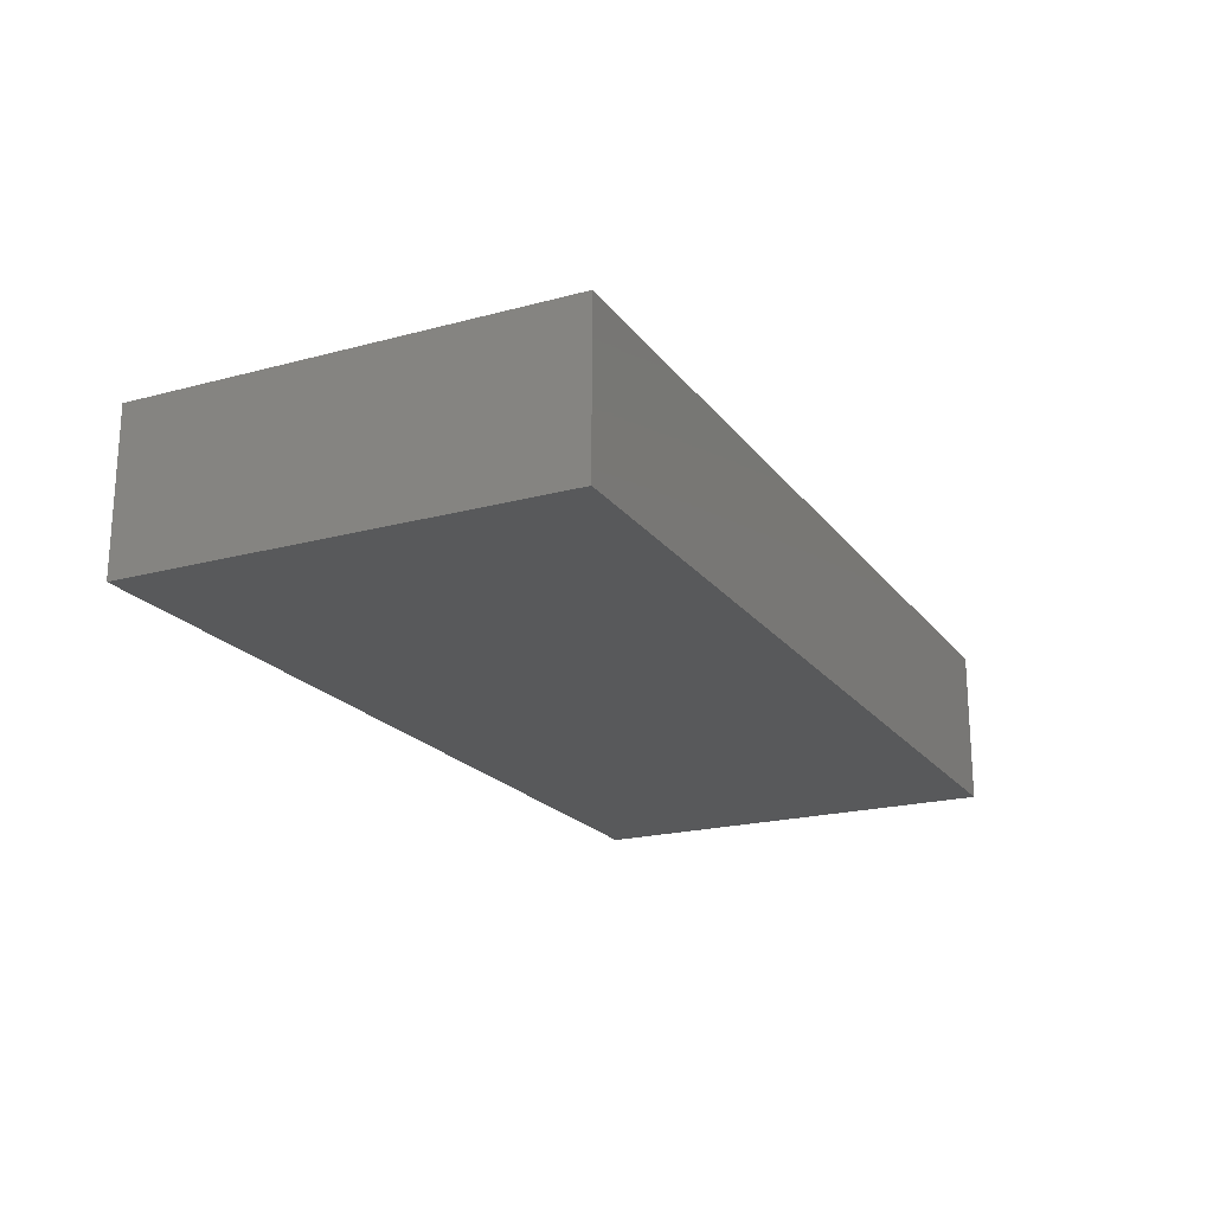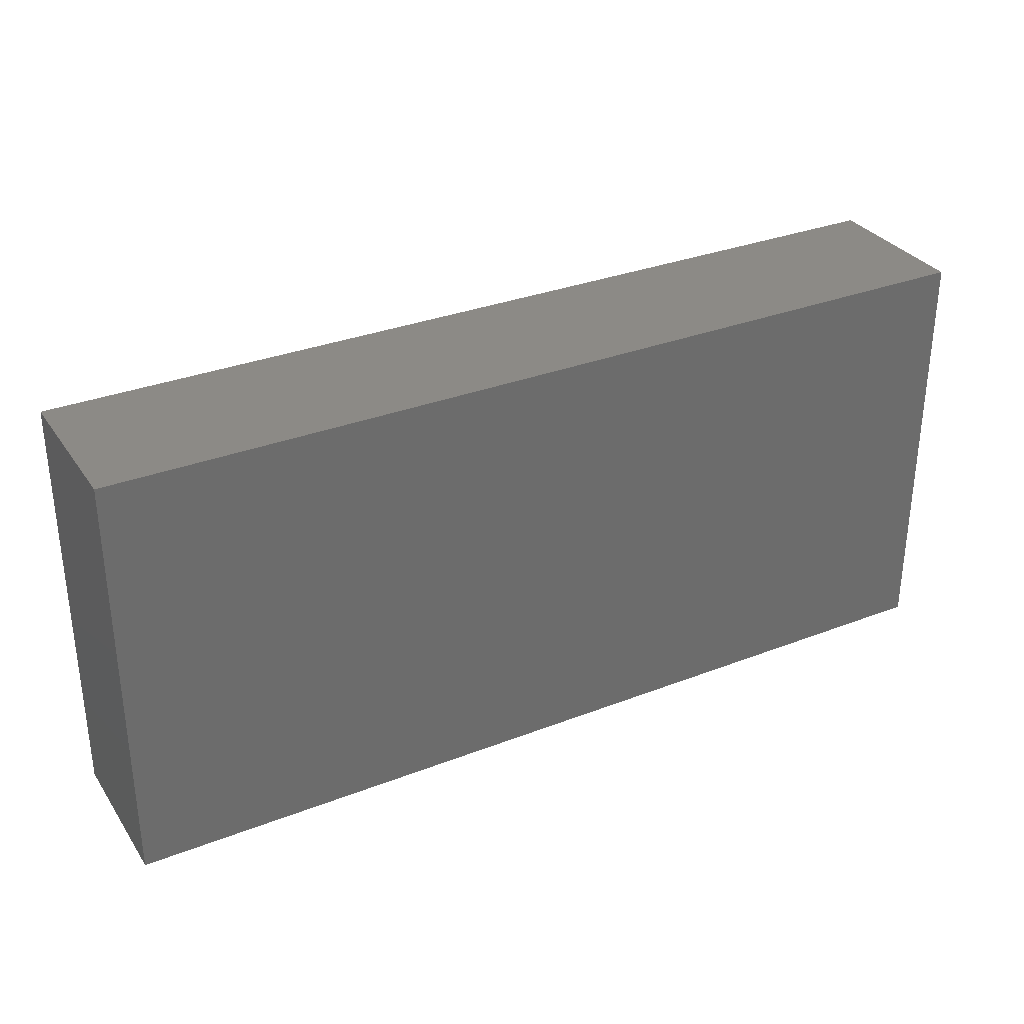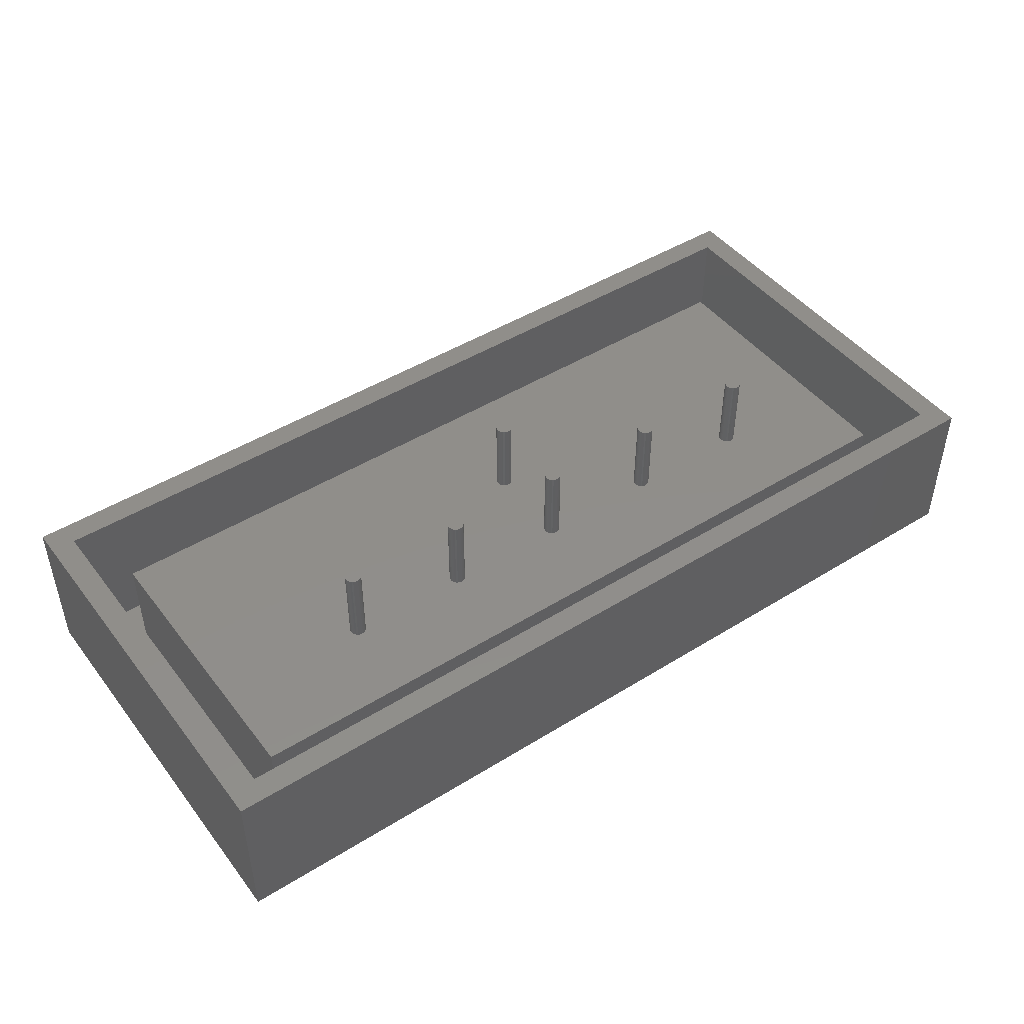
<metadata>
{"format":"stl","ext":"stl","renderer":"f3d","projection":"perspective","resolution":1024,"background":"white","views":[{"elev":-20.5,"azim":-63.9,"up":"+Z"},{"elev":31.9,"azim":151.4,"up":"+Y"},{"elev":46.1,"azim":144.6,"up":"+Z"}]}
</metadata>
<code>
# stl→obj: 384 verts, 764 faces
v 17 25 20
v 16.98 25.21 10
v 16.98 25.21 20
v 17 25 10
v 15.9 25.99 10
v 15.69 25.95 20
v 15.9 25.99 20
v 15.69 25.95 10
v 16.1 24.01 10
v 16.31 24.05 20
v 16.1 24.01 20
v 16.31 24.05 10
v 16.5 24.13 20
v 16.5 24.13 10
v 16.67 25.74 10
v 16.5 25.87 20
v 16.67 25.74 20
v 16.5 25.87 10
v 15.19 25.59 10
v 15.33 25.74 20
v 15.33 25.74 10
v 15.19 25.59 20
v 15.5 25.87 10
v 15.5 25.87 20
v 16.91 25.41 20
v 16.81 25.59 10
v 16.81 25.59 20
v 16.91 25.41 10
v 16.31 25.95 10
v 16.1 25.99 20
v 16.31 25.95 20
v 16.1 25.99 10
v 15.02 25.21 10
v 15.09 25.41 20
v 15.09 25.41 10
v 15.02 25.21 20
v 60.81 24.59 10
v 47.39 24.59 10
v 60.91 24.41 10
v 47.46 14.21 10
v 47.48 14 10
v 47.29 24.41 10
v 47.39 14.41 10
v 47.29 14.59 10
v 47.15 24.26 10
v 47.15 14.74 10
v 46.98 24.13 10
v 46.98 14.87 10
v 46.79 24.05 10
v 46.79 14.95 10
v 46.58 24.01 10
v 46.58 14.99 10
v 46.38 24.01 10
v 46.38 14.99 10
v 46.17 24.05 10
v 46.17 14.95 10
v 45.98 24.13 10
v 45.98 14.87 10
v 45.81 24.26 10
v 45.81 14.74 10
v 45.67 24.41 10
v 45.67 14.59 10
v 32.05 24.41 10
v 45.57 24.59 10
v 32.15 24.59 10
v 45.5 24.79 10
v 45.57 14.41 10
v 32.22 24.79 10
v 45.48 25 10
v 31.91 24.26 10
v 77.94 24.79 10
v 96 36 10
v 77.96 25 10
v 77.94 25.21 10
v 77.87 25.41 10
v 77.77 25.59 10
v 77.63 25.74 10
v 77.46 25.87 10
v 77.27 25.95 10
v 77.06 25.99 10
v 76.86 25.99 10
v 61.82 25.99 10
v 76.65 25.95 10
v 75.98 25.21 10
v 62.72 25 10
v 75.96 25 10
v 62.7 25.21 10
v 76.05 25.41 10
v 62.63 25.41 10
v 76.15 25.59 10
v 62.53 25.59 10
v 76.29 25.74 10
v 62.39 25.74 10
v 76.46 25.87 10
v 62.03 25.95 10
v 62.22 25.87 10
v 61.62 25.99 10
v 46.58 25.99 10
v 60.74 25.21 10
v 47.48 25 10
v 60.72 25 10
v 47.46 25.21 10
v 60.81 25.41 10
v 47.39 25.41 10
v 60.91 25.59 10
v 47.29 25.59 10
v 61.05 25.74 10
v 47.15 25.74 10
v 61.22 25.87 10
v 46.98 25.87 10
v 61.41 25.95 10
v 46.79 25.95 10
v 0 36 10
v 32.24 25 10
v 45.5 25.21 10
v 32.22 25.21 10
v 45.57 25.41 10
v 32.15 25.41 10
v 45.67 25.59 10
v 32.05 25.59 10
v 45.81 25.74 10
v 31.91 25.74 10
v 45.98 25.87 10
v 31.74 25.87 10
v 46.17 25.95 10
v 31.55 25.95 10
v 46.38 25.99 10
v 31.34 25.99 10
v 30.26 25.21 10
v 30.24 25 10
v 30.33 25.41 10
v 30.43 25.59 10
v 30.57 25.74 10
v 30.74 25.87 10
v 30.93 25.95 10
v 31.14 25.99 10
v 15 25 10
v 77.87 24.59 10
v 96 0 10
v 77.77 24.41 10
v 77.63 24.26 10
v 77.46 24.13 10
v 77.27 24.05 10
v 77.06 24.01 10
v 76.86 24.01 10
v 76.65 24.05 10
v 62.03 24.05 10
v 76.46 24.13 10
v 62.22 24.13 10
v 76.29 24.26 10
v 62.39 24.26 10
v 76.15 24.41 10
v 75.98 24.79 10
v 62.7 24.79 10
v 76.05 24.59 10
v 62.63 24.59 10
v 62.53 24.41 10
v 47.29 13.41 10
v 61.82 24.01 10
v 47.39 13.59 10
v 61.62 24.01 10
v 47.46 13.79 10
v 61.41 24.05 10
v 61.22 24.13 10
v 60.74 24.79 10
v 47.46 24.79 10
v 61.05 24.26 10
v 47.15 13.26 10
v 46.98 13.13 10
v 46.79 13.05 10
v 46.58 13.01 10
v 0 0 10
v 46.38 13.01 10
v 46.17 13.05 10
v 45.5 14.21 10
v 31.74 24.13 10
v 45.48 14 10
v 31.55 24.05 10
v 45.5 13.79 10
v 31.34 24.01 10
v 45.57 13.59 10
v 31.14 24.01 10
v 45.67 13.41 10
v 30.93 24.05 10
v 45.81 13.26 10
v 30.74 24.13 10
v 30.26 24.79 10
v 16.98 24.79 10
v 30.33 24.59 10
v 16.91 24.59 10
v 30.43 24.41 10
v 16.81 24.41 10
v 30.57 24.26 10
v 16.67 24.26 10
v 45.98 13.13 10
v 15.9 24.01 10
v 15.69 24.05 10
v 15.02 24.79 10
v 15.09 24.59 10
v 15.19 24.41 10
v 15.5 24.13 10
v 15.33 24.26 10
v 15 25 20
v 16.98 24.79 20
v 16.91 24.59 20
v 16.81 24.41 20
v 16.67 24.26 20
v 15.9 24.01 20
v 15.69 24.05 20
v 15.5 24.13 20
v 15.33 24.26 20
v 15.19 24.41 20
v 15.09 24.59 20
v 15.02 24.79 20
v 32.15 25.41 20
v 32.05 25.59 20
v 30.24 25 20
v 30.26 24.79 20
v 32.22 24.79 20
v 32.24 25 20
v 31.91 25.74 20
v 31.34 25.99 20
v 31.55 25.95 20
v 30.57 25.74 20
v 30.74 25.87 20
v 30.26 25.21 20
v 31.74 24.13 20
v 31.55 24.05 20
v 31.74 25.87 20
v 30.93 25.95 20
v 31.14 25.99 20
v 30.33 25.41 20
v 30.43 25.59 20
v 32.22 25.21 20
v 30.33 24.59 20
v 32.15 24.59 20
v 31.91 24.26 20
v 32.05 24.41 20
v 31.34 24.01 20
v 31.14 24.01 20
v 30.93 24.05 20
v 30.74 24.13 20
v 30.57 24.26 20
v 30.43 24.41 20
v 47.39 25.41 20
v 47.29 25.59 20
v 47.48 25 20
v 47.46 25.21 20
v 47.15 25.74 20
v 46.58 25.99 20
v 46.79 25.95 20
v 45.81 25.74 20
v 45.98 25.87 20
v 45.57 25.41 20
v 45.5 25.21 20
v 45.67 25.59 20
v 46.98 24.13 20
v 46.79 24.05 20
v 46.98 25.87 20
v 46.17 25.95 20
v 46.38 25.99 20
v 45.48 25 20
v 45.5 24.79 20
v 47.39 24.59 20
v 47.46 24.79 20
v 45.67 24.41 20
v 45.81 24.26 20
v 47.15 24.26 20
v 47.29 24.41 20
v 46.58 24.01 20
v 46.38 24.01 20
v 46.17 24.05 20
v 45.98 24.13 20
v 45.57 24.59 20
v 62.63 25.41 20
v 62.53 25.59 20
v 60.72 25 20
v 60.74 24.79 20
v 62.7 24.79 20
v 62.72 25 20
v 62.39 25.74 20
v 61.82 25.99 20
v 62.03 25.95 20
v 61.05 25.74 20
v 61.22 25.87 20
v 60.74 25.21 20
v 62.22 24.13 20
v 62.03 24.05 20
v 62.22 25.87 20
v 61.41 25.95 20
v 61.62 25.99 20
v 60.81 25.41 20
v 60.91 25.59 20
v 62.7 25.21 20
v 60.81 24.59 20
v 62.63 24.59 20
v 62.39 24.26 20
v 62.53 24.41 20
v 61.82 24.01 20
v 61.62 24.01 20
v 61.41 24.05 20
v 61.22 24.13 20
v 61.05 24.26 20
v 60.91 24.41 20
v 77.96 25 20
v 77.94 25.21 20
v 76.65 25.95 20
v 76.86 25.99 20
v 77.46 25.87 20
v 77.63 25.74 20
v 76.29 25.74 20
v 76.15 25.59 20
v 76.46 25.87 20
v 77.77 24.41 20
v 77.87 24.59 20
v 77.87 25.41 20
v 77.77 25.59 20
v 77.06 25.99 20
v 77.27 25.95 20
v 76.05 25.41 20
v 75.98 25.21 20
v 75.96 25 20
v 77.94 24.79 20
v 77.63 24.26 20
v 77.46 24.13 20
v 77.27 24.05 20
v 77.06 24.01 20
v 76.86 24.01 20
v 76.65 24.05 20
v 76.46 24.13 20
v 76.29 24.26 20
v 76.15 24.41 20
v 76.05 24.59 20
v 75.98 24.79 20
v 47.39 14.41 20
v 47.29 14.59 20
v 47.48 14 20
v 47.46 14.21 20
v 47.15 14.74 20
v 46.58 14.99 20
v 46.79 14.95 20
v 45.81 14.74 20
v 45.98 14.87 20
v 45.57 14.41 20
v 45.5 14.21 20
v 45.67 14.59 20
v 46.98 13.13 20
v 46.79 13.05 20
v 46.98 14.87 20
v 46.17 14.95 20
v 46.38 14.99 20
v 45.48 14 20
v 45.5 13.79 20
v 47.39 13.59 20
v 47.46 13.79 20
v 45.67 13.41 20
v 45.81 13.26 20
v 47.15 13.26 20
v 47.29 13.41 20
v 46.58 13.01 20
v 46.38 13.01 20
v 46.17 13.05 20
v 45.98 13.13 20
v 45.57 13.59 20
v -8 -8 -4
v -8 44 15
v -8 44 -4
v -8 -8 15
v 104 44 15
v 101 41 15
v 104 -8 15
v -5 41 15
v -5 -5 15
v 101 -5 15
v 104 44 -4
v 104 -8 -4
v -5 41 -2
v -5 -5 -2
v 101 -5 -2
v 101 41 -2
v 96 36 -2
v 0 36 -2
v 0 0 -2
v 96 0 -2
f 1 2 3
f 2 1 4
f 5 6 7
f 6 5 8
f 9 10 11
f 10 9 12
f 12 13 10
f 13 12 14
f 15 16 17
f 16 15 18
f 19 20 21
f 20 19 22
f 23 20 24
f 20 23 21
f 25 26 27
f 26 25 28
f 3 28 25
f 28 3 2
f 27 15 17
f 15 27 26
f 29 30 31
f 30 29 32
f 32 7 30
f 7 32 5
f 18 31 16
f 31 18 29
f 33 34 35
f 34 33 36
f 37 38 39
f 39 40 41
f 42 39 38
f 39 43 40
f 44 39 42
f 39 44 43
f 45 44 42
f 45 46 44
f 47 46 45
f 47 48 46
f 49 48 47
f 49 50 48
f 51 50 49
f 51 52 50
f 53 52 51
f 53 54 52
f 55 54 53
f 55 56 54
f 57 56 55
f 57 58 56
f 59 58 57
f 59 60 58
f 61 60 59
f 61 62 60
f 63 61 64
f 61 63 62
f 65 64 66
f 62 63 67
f 68 66 69
f 70 67 63
f 71 72 73
f 72 74 73
f 72 75 74
f 72 76 75
f 72 77 76
f 72 78 77
f 72 79 78
f 72 80 79
f 72 81 80
f 82 81 72
f 81 82 83
f 84 85 86
f 87 84 88
f 89 88 90
f 91 90 92
f 93 92 94
f 83 95 94
f 84 87 85
f 88 89 87
f 90 91 89
f 92 93 91
f 94 96 93
f 94 95 96
f 83 82 95
f 72 97 82
f 98 97 72
f 99 100 101
f 102 99 103
f 104 103 105
f 106 105 107
f 108 107 109
f 110 109 111
f 97 98 111
f 99 102 100
f 103 104 102
f 105 106 104
f 107 108 106
f 109 110 108
f 111 112 110
f 111 98 112
f 113 98 72
f 68 69 114
f 115 114 69
f 116 115 117
f 118 117 119
f 120 119 121
f 122 121 123
f 124 123 125
f 126 125 127
f 98 113 127
f 115 116 114
f 117 118 116
f 119 120 118
f 121 122 120
f 123 124 122
f 125 126 124
f 127 128 126
f 127 113 128
f 129 4 130
f 2 129 131
f 28 131 132
f 26 132 133
f 15 133 134
f 18 134 135
f 113 135 136
f 128 113 136
f 129 2 4
f 131 28 2
f 132 26 28
f 133 15 26
f 134 18 15
f 135 29 18
f 135 113 29
f 29 113 32
f 33 113 137
f 35 113 33
f 19 113 35
f 21 113 19
f 23 113 21
f 8 113 23
f 5 113 8
f 32 113 5
f 138 72 71
f 72 138 139
f 140 139 138
f 141 139 140
f 142 139 141
f 143 139 142
f 144 139 143
f 145 139 144
f 146 139 145
f 147 146 148
f 149 148 150
f 151 150 152
f 85 153 86
f 154 153 85
f 153 154 155
f 156 155 154
f 155 156 152
f 157 152 156
f 151 152 157
f 150 151 149
f 148 149 147
f 146 147 139
f 158 147 159
f 160 159 161
f 162 161 163
f 41 163 164
f 100 165 101
f 166 165 100
f 165 166 37
f 38 37 166
f 39 41 167
f 167 41 164
f 163 41 162
f 161 162 160
f 159 160 158
f 147 158 139
f 168 139 158
f 169 139 168
f 170 139 169
f 171 139 170
f 172 171 173
f 172 173 174
f 66 68 65
f 64 65 63
f 67 70 175
f 176 175 70
f 175 176 177
f 178 177 176
f 177 178 179
f 180 179 178
f 179 180 181
f 182 181 180
f 181 182 183
f 184 183 182
f 172 183 184
f 183 172 185
f 12 184 186
f 4 187 130
f 188 187 4
f 187 188 189
f 190 189 188
f 189 190 191
f 192 191 190
f 191 192 193
f 194 193 192
f 193 194 186
f 14 186 194
f 12 186 14
f 184 12 172
f 185 172 195
f 172 12 9
f 172 9 196
f 172 196 197
f 113 198 137
f 113 199 198
f 172 199 113
f 199 172 200
f 171 172 139
f 195 172 174
f 201 172 197
f 202 172 201
f 200 172 202
f 35 22 19
f 22 35 34
f 137 36 33
f 36 137 203
f 3 204 1
f 25 204 3
f 25 205 204
f 27 205 25
f 27 206 205
f 17 206 27
f 17 207 206
f 16 207 17
f 16 13 207
f 31 13 16
f 31 10 13
f 30 10 31
f 30 11 10
f 7 11 30
f 7 208 11
f 6 208 7
f 6 209 208
f 24 209 6
f 24 210 209
f 20 210 24
f 20 211 210
f 22 211 20
f 22 212 211
f 34 212 22
f 34 213 212
f 36 213 34
f 36 214 213
f 214 36 203
f 8 24 6
f 24 8 23
f 204 4 1
f 4 204 188
f 207 192 206
f 192 207 194
f 198 203 137
f 203 198 214
f 206 190 205
f 190 206 192
f 202 212 200
f 212 202 211
f 14 207 13
f 207 14 194
f 205 188 204
f 188 205 190
f 197 208 209
f 208 197 196
f 202 210 211
f 210 202 201
f 200 213 199
f 213 200 212
f 199 214 198
f 214 199 213
f 201 209 210
f 209 201 197
f 196 11 208
f 11 196 9
f 215 120 216
f 120 215 118
f 187 217 130
f 217 187 218
f 219 114 220
f 114 219 68
f 216 122 221
f 122 216 120
f 126 222 223
f 222 126 128
f 134 224 225
f 224 134 133
f 130 226 129
f 226 130 217
f 178 227 228
f 227 178 176
f 122 229 221
f 229 122 124
f 136 230 231
f 230 136 135
f 124 223 229
f 223 124 126
f 129 232 131
f 232 129 226
f 132 224 133
f 224 132 233
f 135 225 230
f 225 135 134
f 131 233 132
f 233 131 232
f 220 116 234
f 116 220 114
f 189 218 187
f 218 189 235
f 236 68 219
f 68 236 65
f 237 63 238
f 63 237 70
f 234 118 215
f 118 234 116
f 128 231 222
f 231 128 136
f 234 219 220
f 215 219 234
f 215 236 219
f 216 236 215
f 216 238 236
f 221 238 216
f 221 237 238
f 229 237 221
f 229 227 237
f 223 227 229
f 223 228 227
f 222 228 223
f 222 239 228
f 231 239 222
f 231 240 239
f 230 240 231
f 230 241 240
f 225 241 230
f 225 242 241
f 224 242 225
f 224 243 242
f 233 243 224
f 233 244 243
f 232 244 233
f 232 235 244
f 226 235 232
f 226 218 235
f 218 226 217
f 180 228 239
f 228 180 178
f 238 65 236
f 65 238 63
f 176 237 227
f 237 176 70
f 193 244 191
f 244 193 243
f 191 235 189
f 235 191 244
f 193 242 243
f 242 193 186
f 182 239 240
f 239 182 180
f 186 241 242
f 241 186 184
f 184 240 241
f 240 184 182
f 245 106 246
f 106 245 104
f 247 102 248
f 102 247 100
f 246 108 249
f 108 246 106
f 112 250 251
f 250 112 98
f 123 252 253
f 252 123 121
f 115 254 117
f 254 115 255
f 119 252 121
f 252 119 256
f 49 257 258
f 257 49 47
f 108 259 249
f 259 108 110
f 127 260 261
f 260 127 125
f 110 251 259
f 251 110 112
f 66 262 69
f 262 66 263
f 117 256 119
f 256 117 254
f 125 253 260
f 253 125 123
f 264 166 265
f 166 264 38
f 59 266 61
f 266 59 267
f 268 42 269
f 42 268 45
f 265 100 247
f 100 265 166
f 248 104 245
f 104 248 102
f 98 261 250
f 261 98 127
f 248 265 247
f 245 265 248
f 245 264 265
f 246 264 245
f 246 269 264
f 249 269 246
f 249 268 269
f 259 268 249
f 259 257 268
f 251 257 259
f 251 258 257
f 250 258 251
f 250 270 258
f 261 270 250
f 261 271 270
f 260 271 261
f 260 272 271
f 253 272 260
f 253 273 272
f 252 273 253
f 252 267 273
f 256 267 252
f 256 266 267
f 254 266 256
f 254 274 266
f 255 274 254
f 255 263 274
f 263 255 262
f 69 255 115
f 255 69 262
f 53 270 271
f 270 53 51
f 64 263 66
f 263 64 274
f 47 268 257
f 268 47 45
f 51 258 270
f 258 51 49
f 57 272 273
f 272 57 55
f 61 274 64
f 274 61 266
f 59 273 267
f 273 59 57
f 269 38 264
f 38 269 42
f 55 271 272
f 271 55 53
f 275 91 276
f 91 275 89
f 165 277 101
f 277 165 278
f 279 85 280
f 85 279 154
f 276 93 281
f 93 276 91
f 95 282 283
f 282 95 82
f 109 284 285
f 284 109 107
f 101 286 99
f 286 101 277
f 147 287 288
f 287 147 149
f 93 289 281
f 289 93 96
f 97 290 291
f 290 97 111
f 96 283 289
f 283 96 95
f 99 292 103
f 292 99 286
f 105 284 107
f 284 105 293
f 111 285 290
f 285 111 109
f 103 293 105
f 293 103 292
f 280 87 294
f 87 280 85
f 37 278 165
f 278 37 295
f 296 154 279
f 154 296 156
f 297 157 298
f 157 297 151
f 294 89 275
f 89 294 87
f 82 291 282
f 291 82 97
f 294 279 280
f 275 279 294
f 275 296 279
f 276 296 275
f 276 298 296
f 281 298 276
f 281 297 298
f 289 297 281
f 289 287 297
f 283 287 289
f 283 288 287
f 282 288 283
f 282 299 288
f 291 299 282
f 291 300 299
f 290 300 291
f 290 301 300
f 285 301 290
f 285 302 301
f 284 302 285
f 284 303 302
f 293 303 284
f 293 304 303
f 292 304 293
f 292 295 304
f 286 295 292
f 286 278 295
f 278 286 277
f 159 288 299
f 288 159 147
f 298 156 296
f 156 298 157
f 149 297 287
f 297 149 151
f 167 304 39
f 304 167 303
f 39 295 37
f 295 39 304
f 167 302 303
f 302 167 164
f 164 301 302
f 301 164 163
f 163 300 301
f 300 163 161
f 161 299 300
f 299 161 159
f 305 74 306
f 74 305 73
f 81 307 308
f 307 81 83
f 77 309 310
f 309 77 78
f 90 311 92
f 311 90 312
f 94 311 313
f 311 94 92
f 314 138 315
f 138 314 140
f 316 76 317
f 76 316 75
f 306 75 316
f 75 306 74
f 317 77 310
f 77 317 76
f 79 318 319
f 318 79 80
f 80 308 318
f 308 80 81
f 78 319 309
f 319 78 79
f 84 320 88
f 320 84 321
f 88 312 90
f 312 88 320
f 86 321 84
f 321 86 322
f 306 323 305
f 316 323 306
f 316 315 323
f 317 315 316
f 317 314 315
f 310 314 317
f 310 324 314
f 309 324 310
f 309 325 324
f 319 325 309
f 319 326 325
f 318 326 319
f 318 327 326
f 308 327 318
f 308 328 327
f 307 328 308
f 307 329 328
f 313 329 307
f 313 330 329
f 311 330 313
f 311 331 330
f 312 331 311
f 312 332 331
f 320 332 312
f 320 333 332
f 321 333 320
f 321 334 333
f 334 321 322
f 83 313 307
f 313 83 94
f 323 73 305
f 73 323 71
f 145 327 328
f 327 145 144
f 315 71 323
f 71 315 138
f 153 322 86
f 322 153 334
f 150 332 152
f 332 150 331
f 155 334 153
f 334 155 333
f 152 333 155
f 333 152 332
f 143 325 326
f 325 143 142
f 324 140 314
f 140 324 141
f 144 326 327
f 326 144 143
f 148 329 330
f 329 148 146
f 146 328 329
f 328 146 145
f 150 330 331
f 330 150 148
f 142 324 325
f 324 142 141
f 335 44 336
f 44 335 43
f 337 40 338
f 40 337 41
f 336 46 339
f 46 336 44
f 50 340 341
f 340 50 52
f 58 342 343
f 342 58 60
f 175 344 67
f 344 175 345
f 62 342 60
f 342 62 346
f 170 347 348
f 347 170 169
f 46 349 339
f 349 46 48
f 54 350 351
f 350 54 56
f 48 341 349
f 341 48 50
f 179 352 177
f 352 179 353
f 67 346 62
f 346 67 344
f 56 343 350
f 343 56 58
f 354 162 355
f 162 354 160
f 185 356 183
f 356 185 357
f 358 158 359
f 158 358 168
f 355 41 337
f 41 355 162
f 338 43 335
f 43 338 40
f 52 351 340
f 351 52 54
f 338 355 337
f 335 355 338
f 335 354 355
f 336 354 335
f 336 359 354
f 339 359 336
f 339 358 359
f 349 358 339
f 349 347 358
f 341 347 349
f 341 348 347
f 340 348 341
f 340 360 348
f 351 360 340
f 351 361 360
f 350 361 351
f 350 362 361
f 343 362 350
f 343 363 362
f 342 363 343
f 342 357 363
f 346 357 342
f 346 356 357
f 344 356 346
f 344 364 356
f 345 364 344
f 345 353 364
f 353 345 352
f 177 345 175
f 345 177 352
f 171 348 360
f 348 171 170
f 169 358 347
f 358 169 168
f 195 362 363
f 362 195 174
f 183 364 181
f 364 183 356
f 181 353 179
f 353 181 364
f 185 363 357
f 363 185 195
f 359 160 354
f 160 359 158
f 174 361 362
f 361 174 173
f 173 360 361
f 360 173 171
f 365 366 367
f 366 365 368
f 369 370 371
f 369 372 370
f 372 366 373
f 366 372 369
f 374 371 370
f 373 371 374
f 373 368 371
f 368 373 366
f 371 375 369
f 375 371 376
f 365 375 376
f 375 365 367
f 365 371 368
f 371 365 376
f 375 366 369
f 366 375 367
f 373 377 372
f 377 373 378
f 379 370 380
f 370 379 374
f 377 370 372
f 370 377 380
f 380 381 379
f 380 382 381
f 382 377 383
f 377 382 380
f 384 379 381
f 383 379 384
f 383 378 379
f 378 383 377
f 379 373 374
f 373 379 378
f 383 113 382
f 113 383 172
f 139 381 72
f 381 139 384
f 383 139 172
f 139 383 384
f 381 113 72
f 113 381 382

</code>
